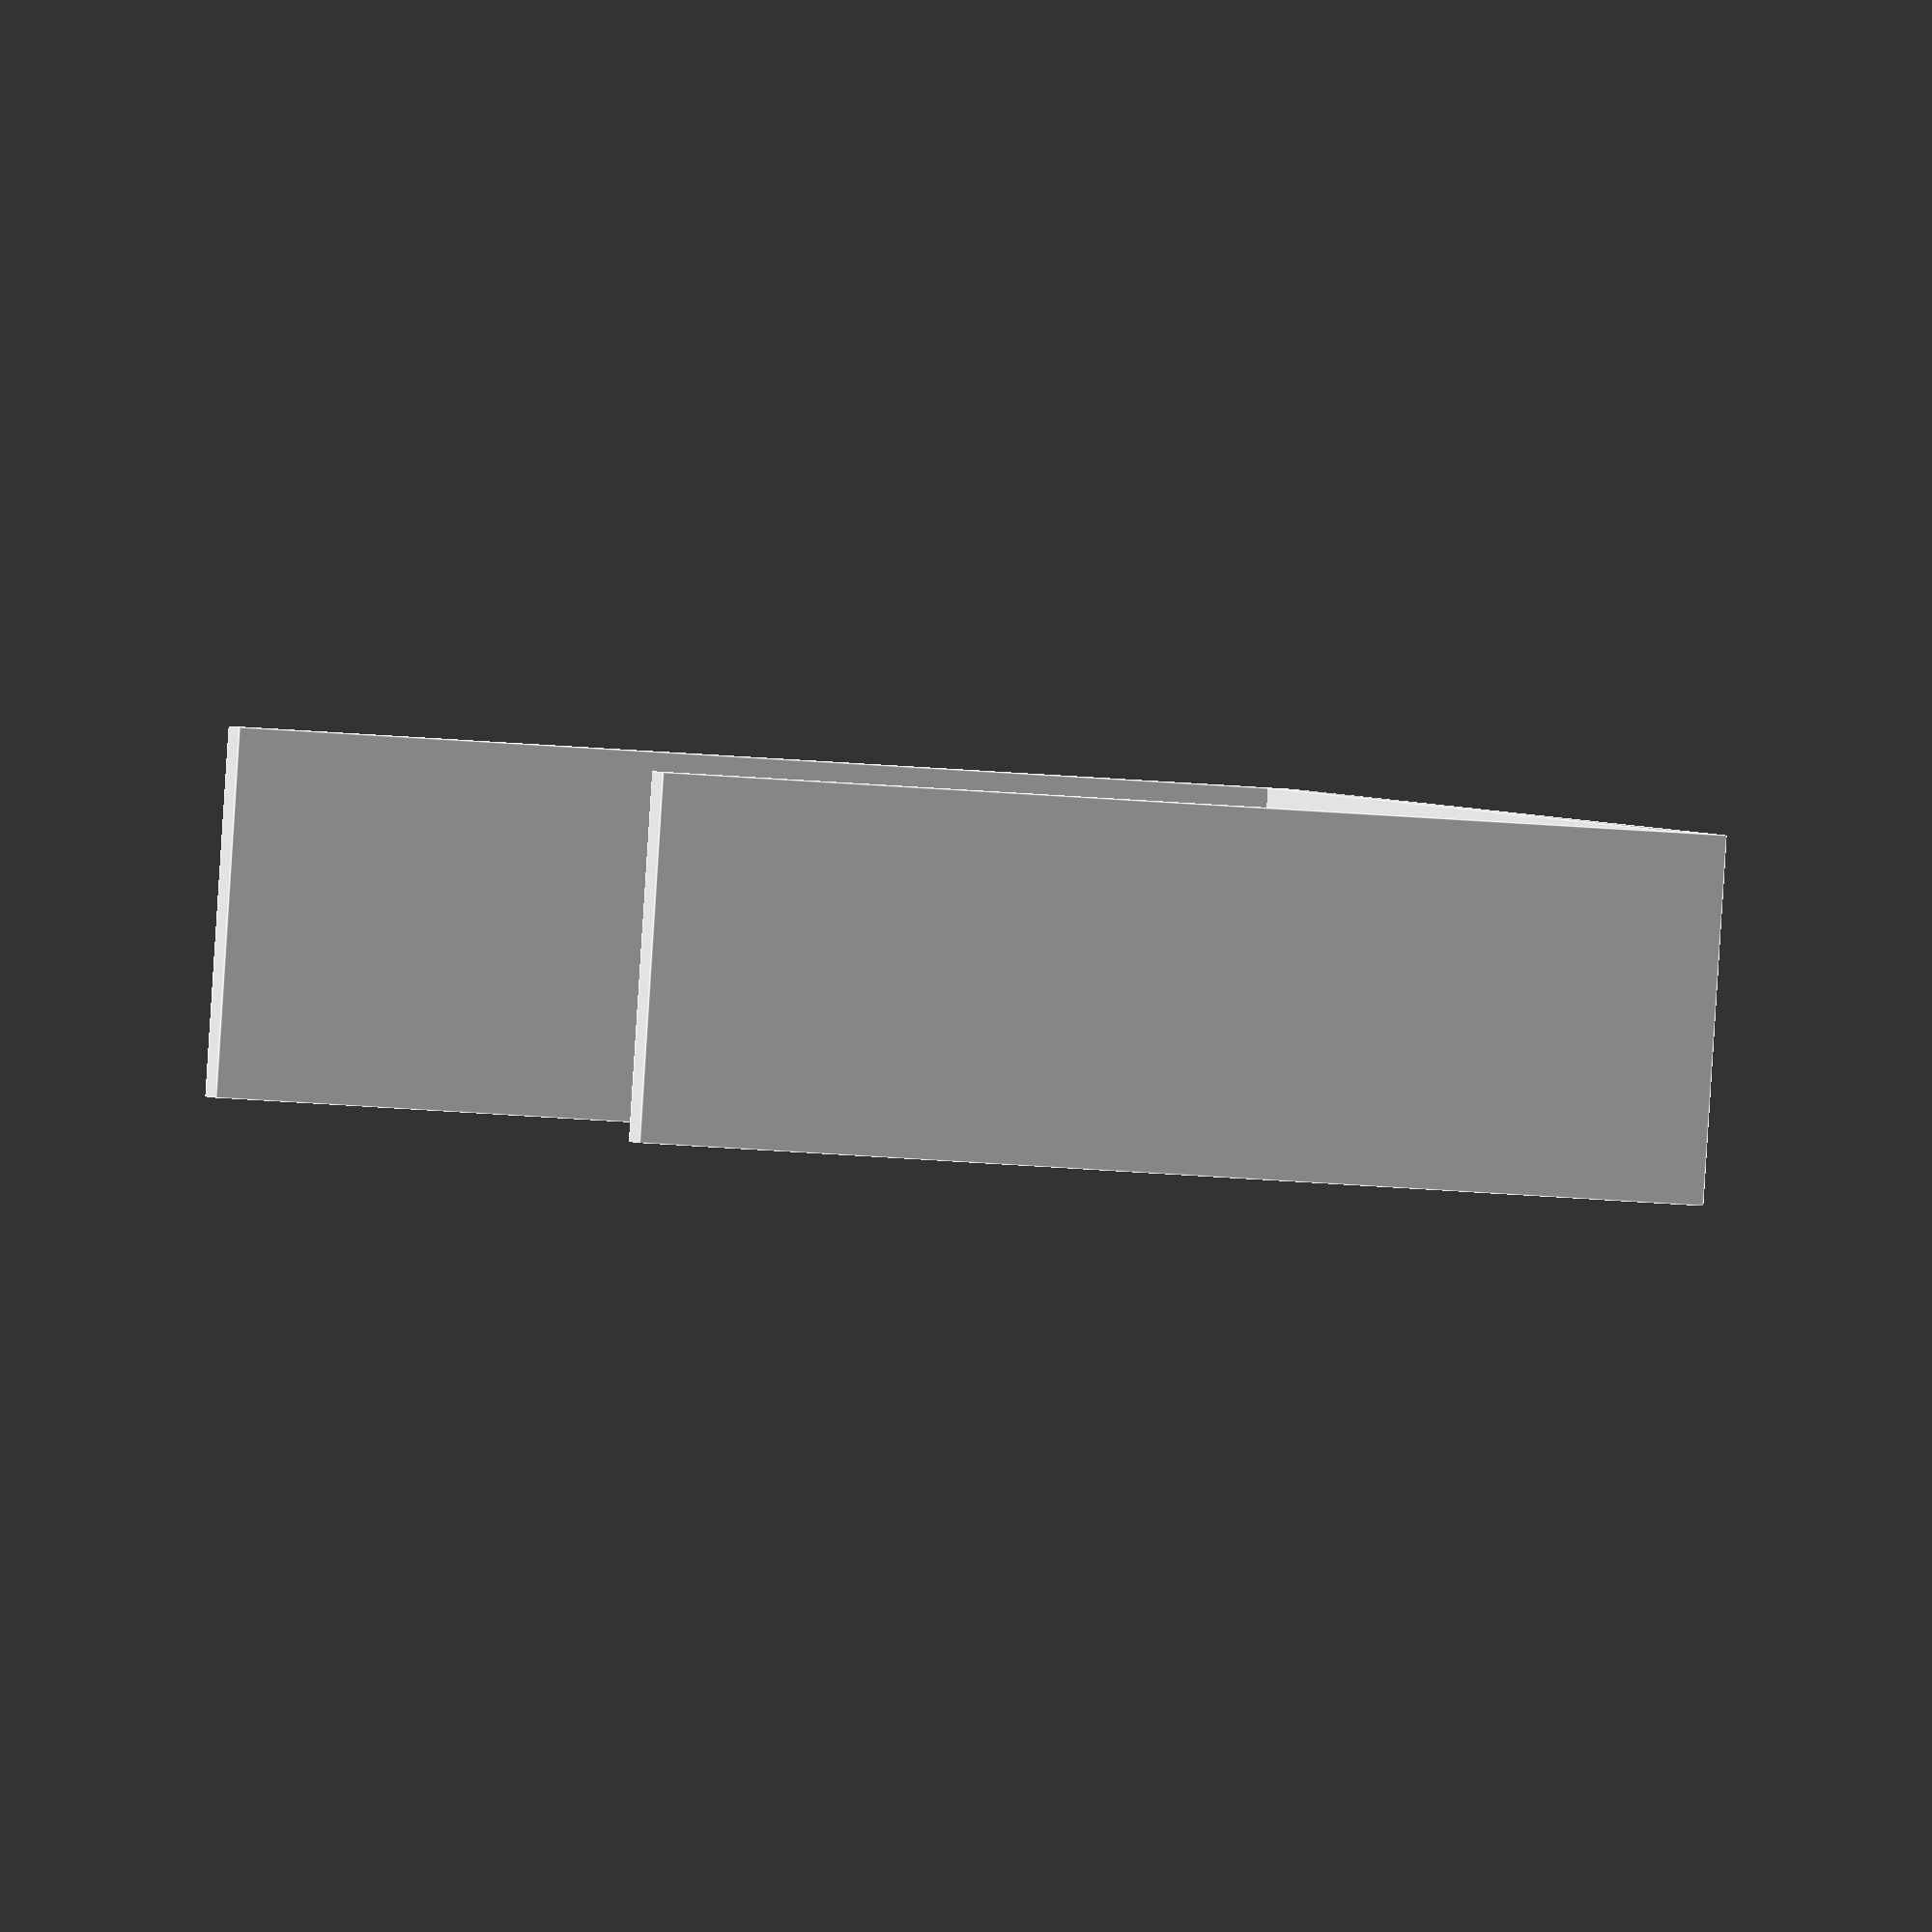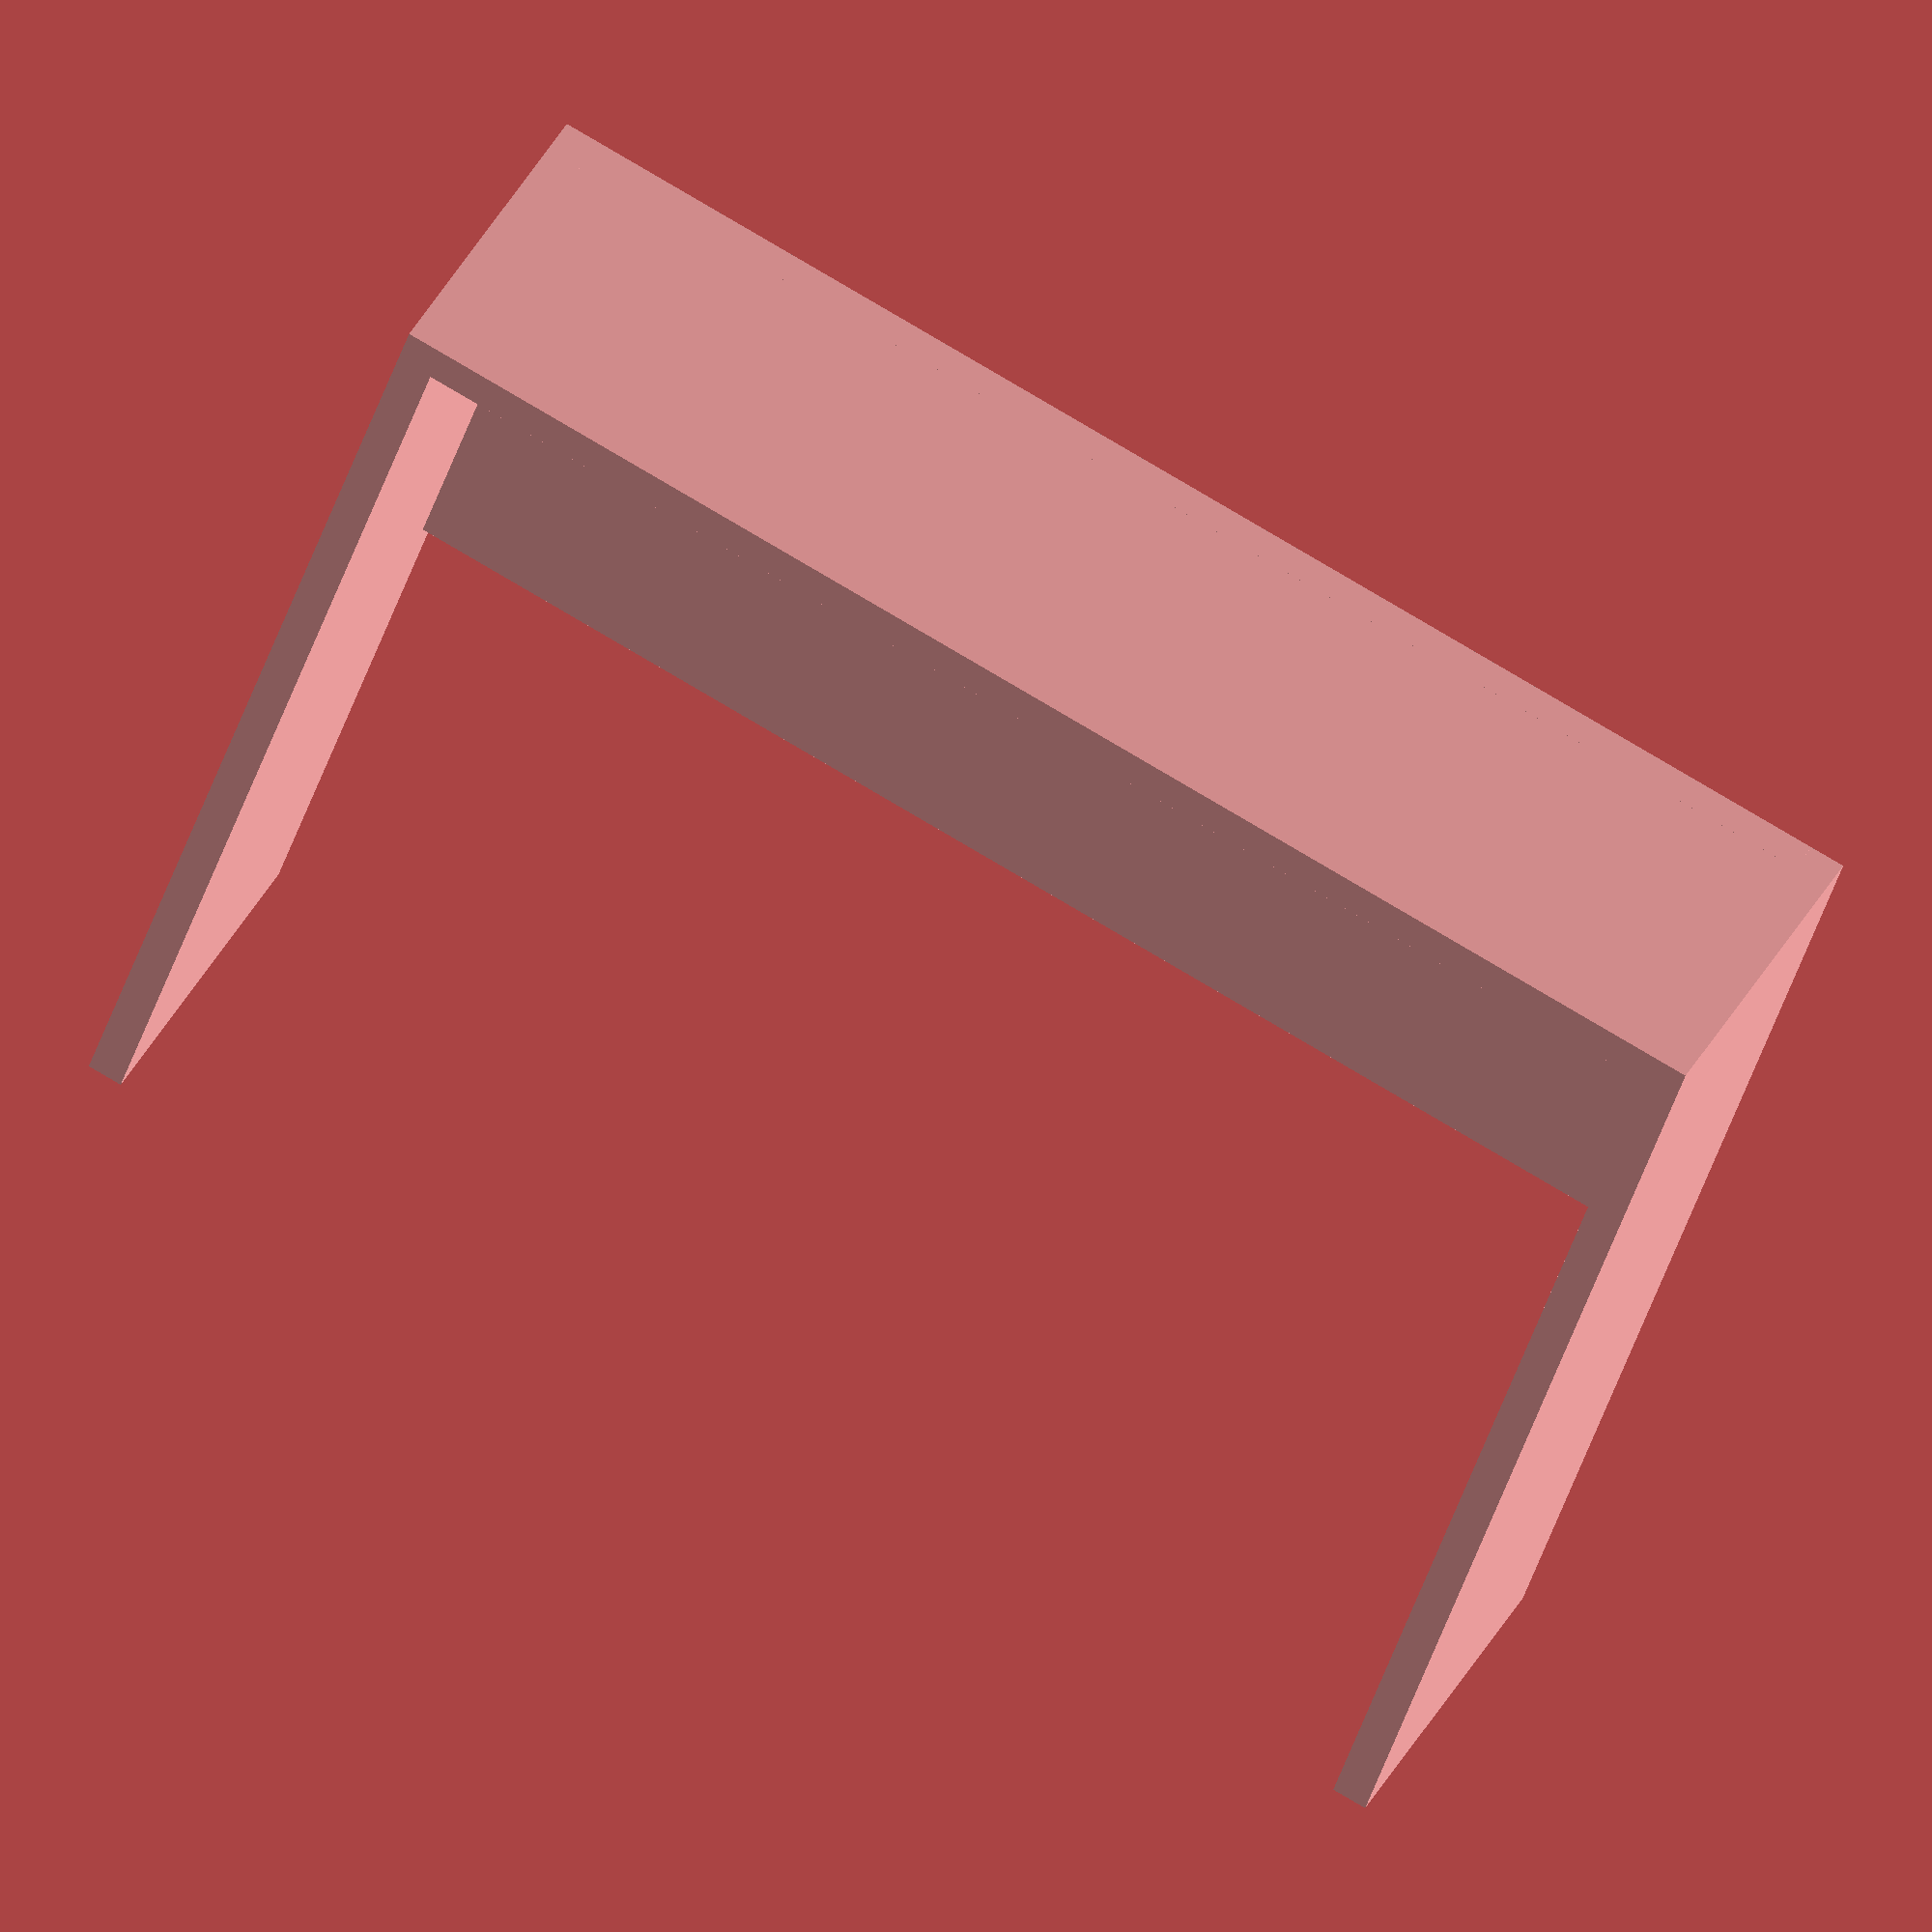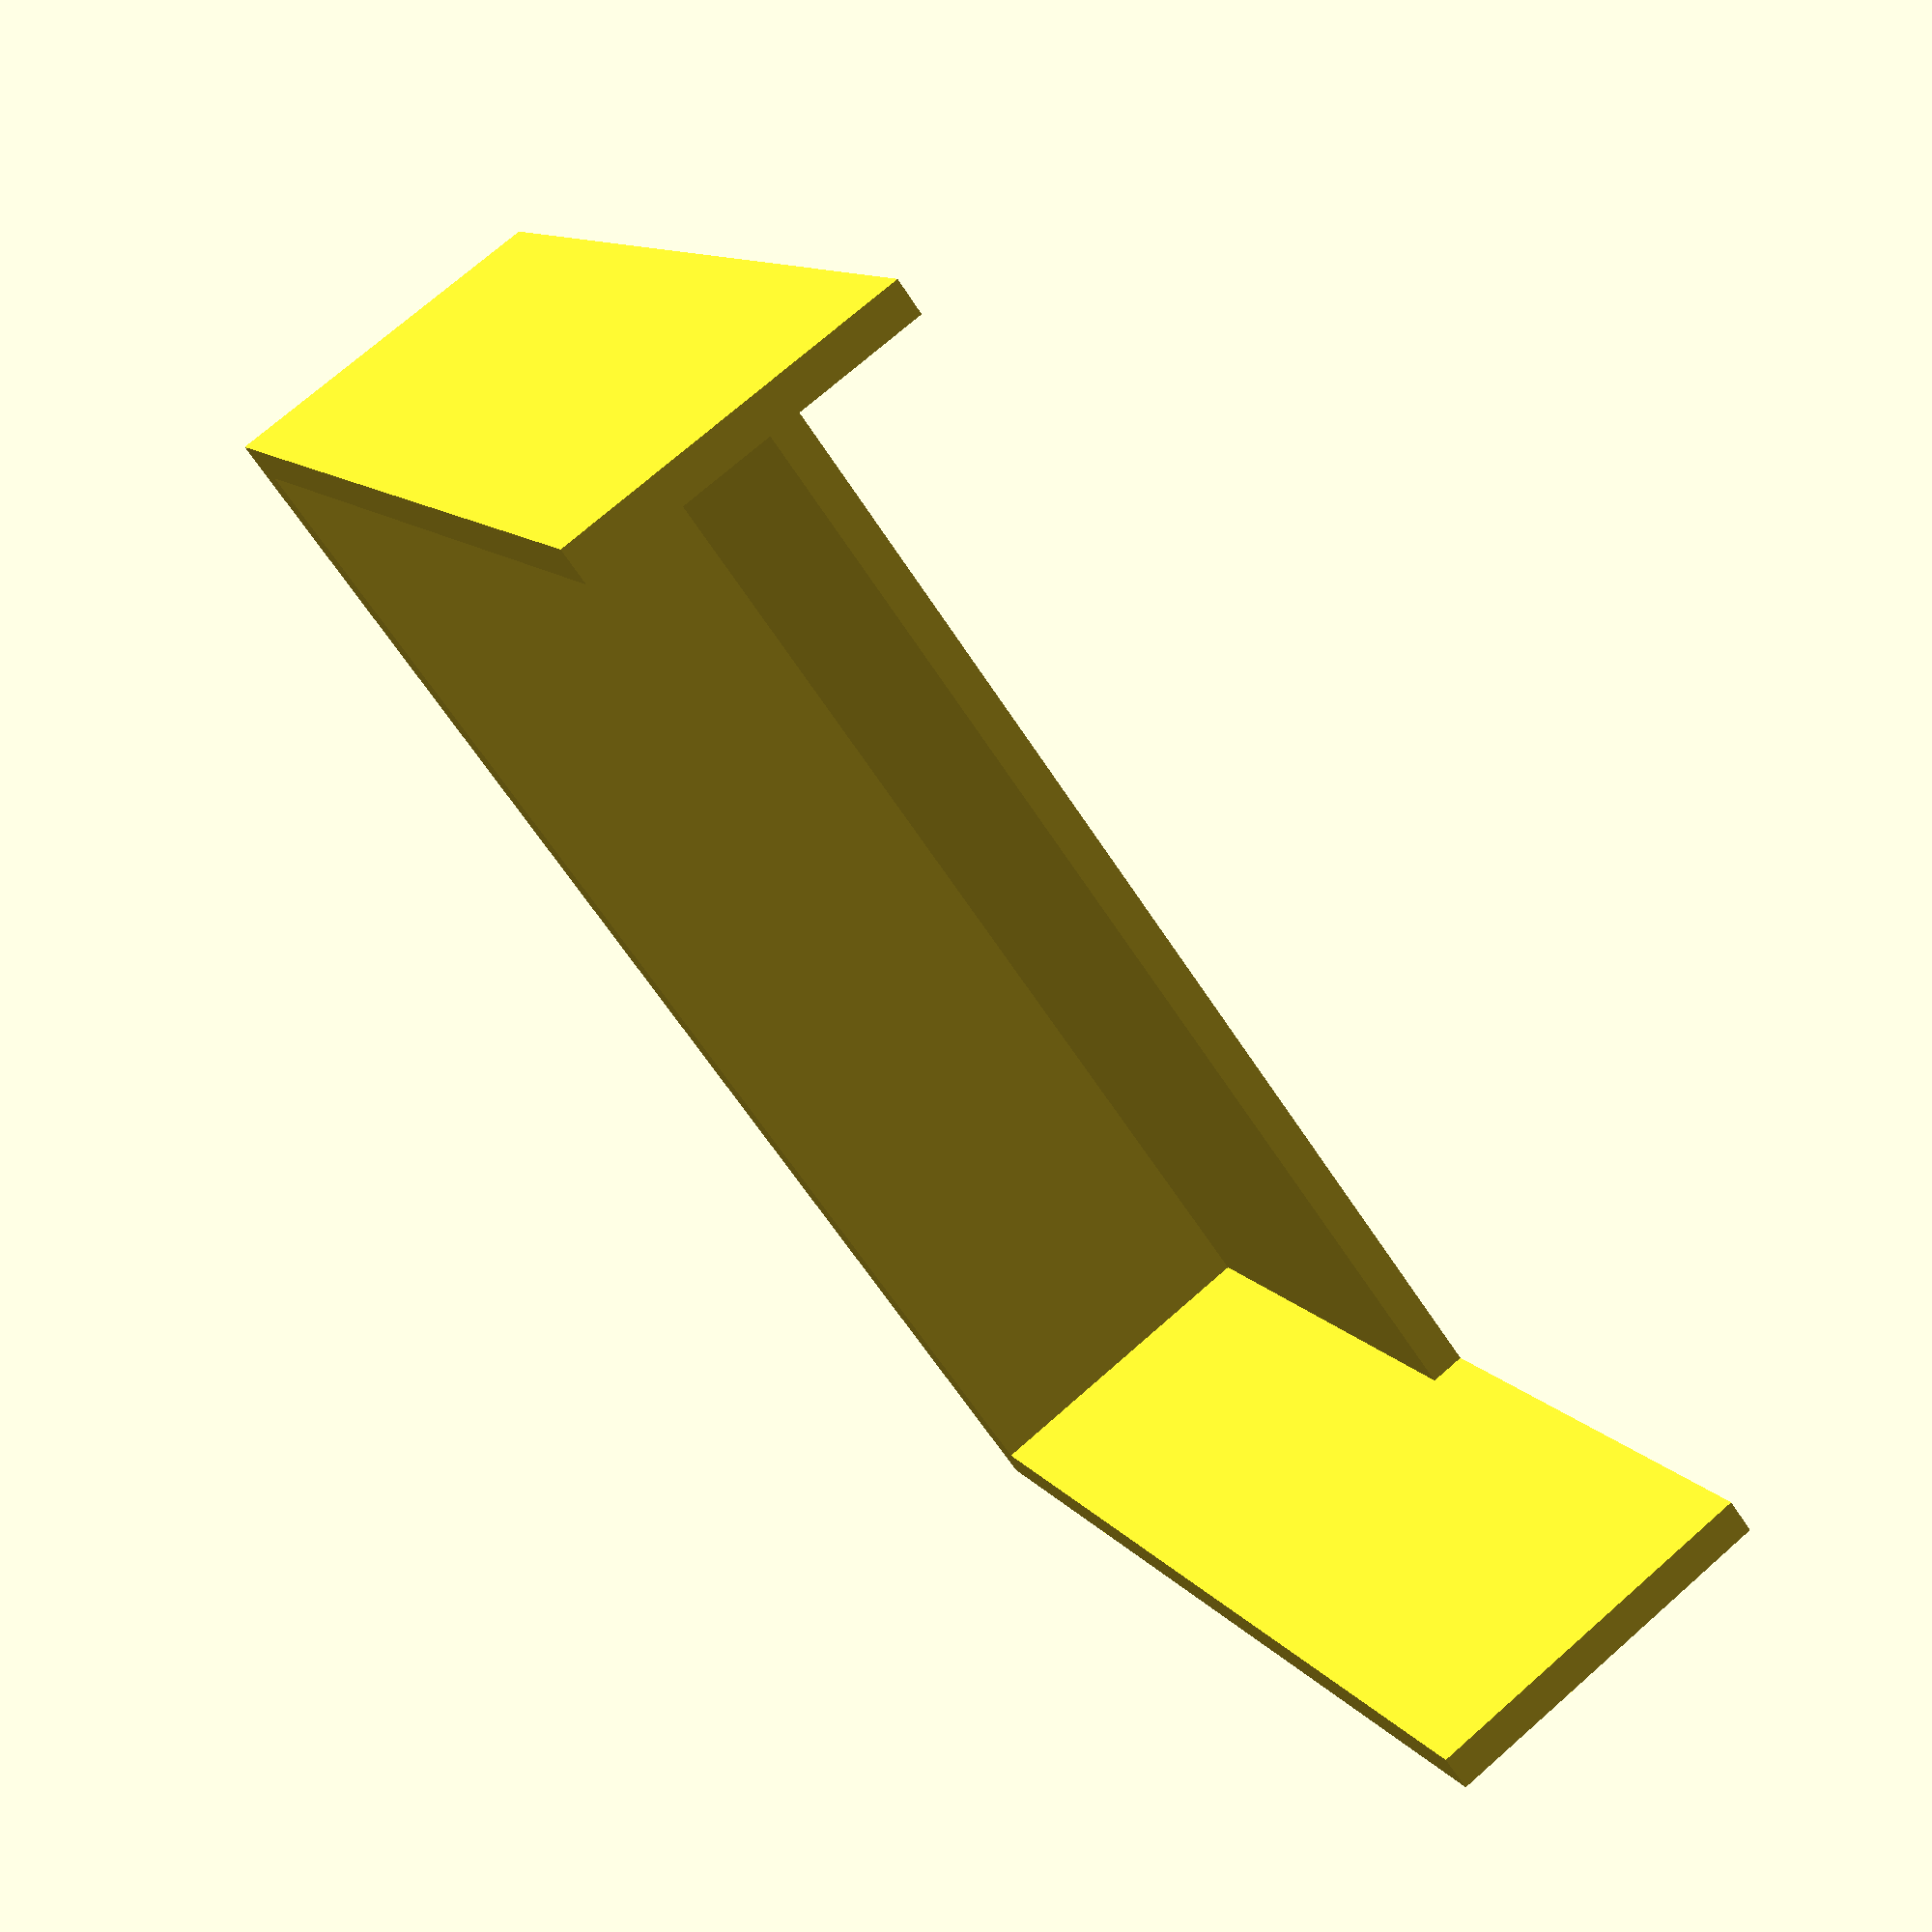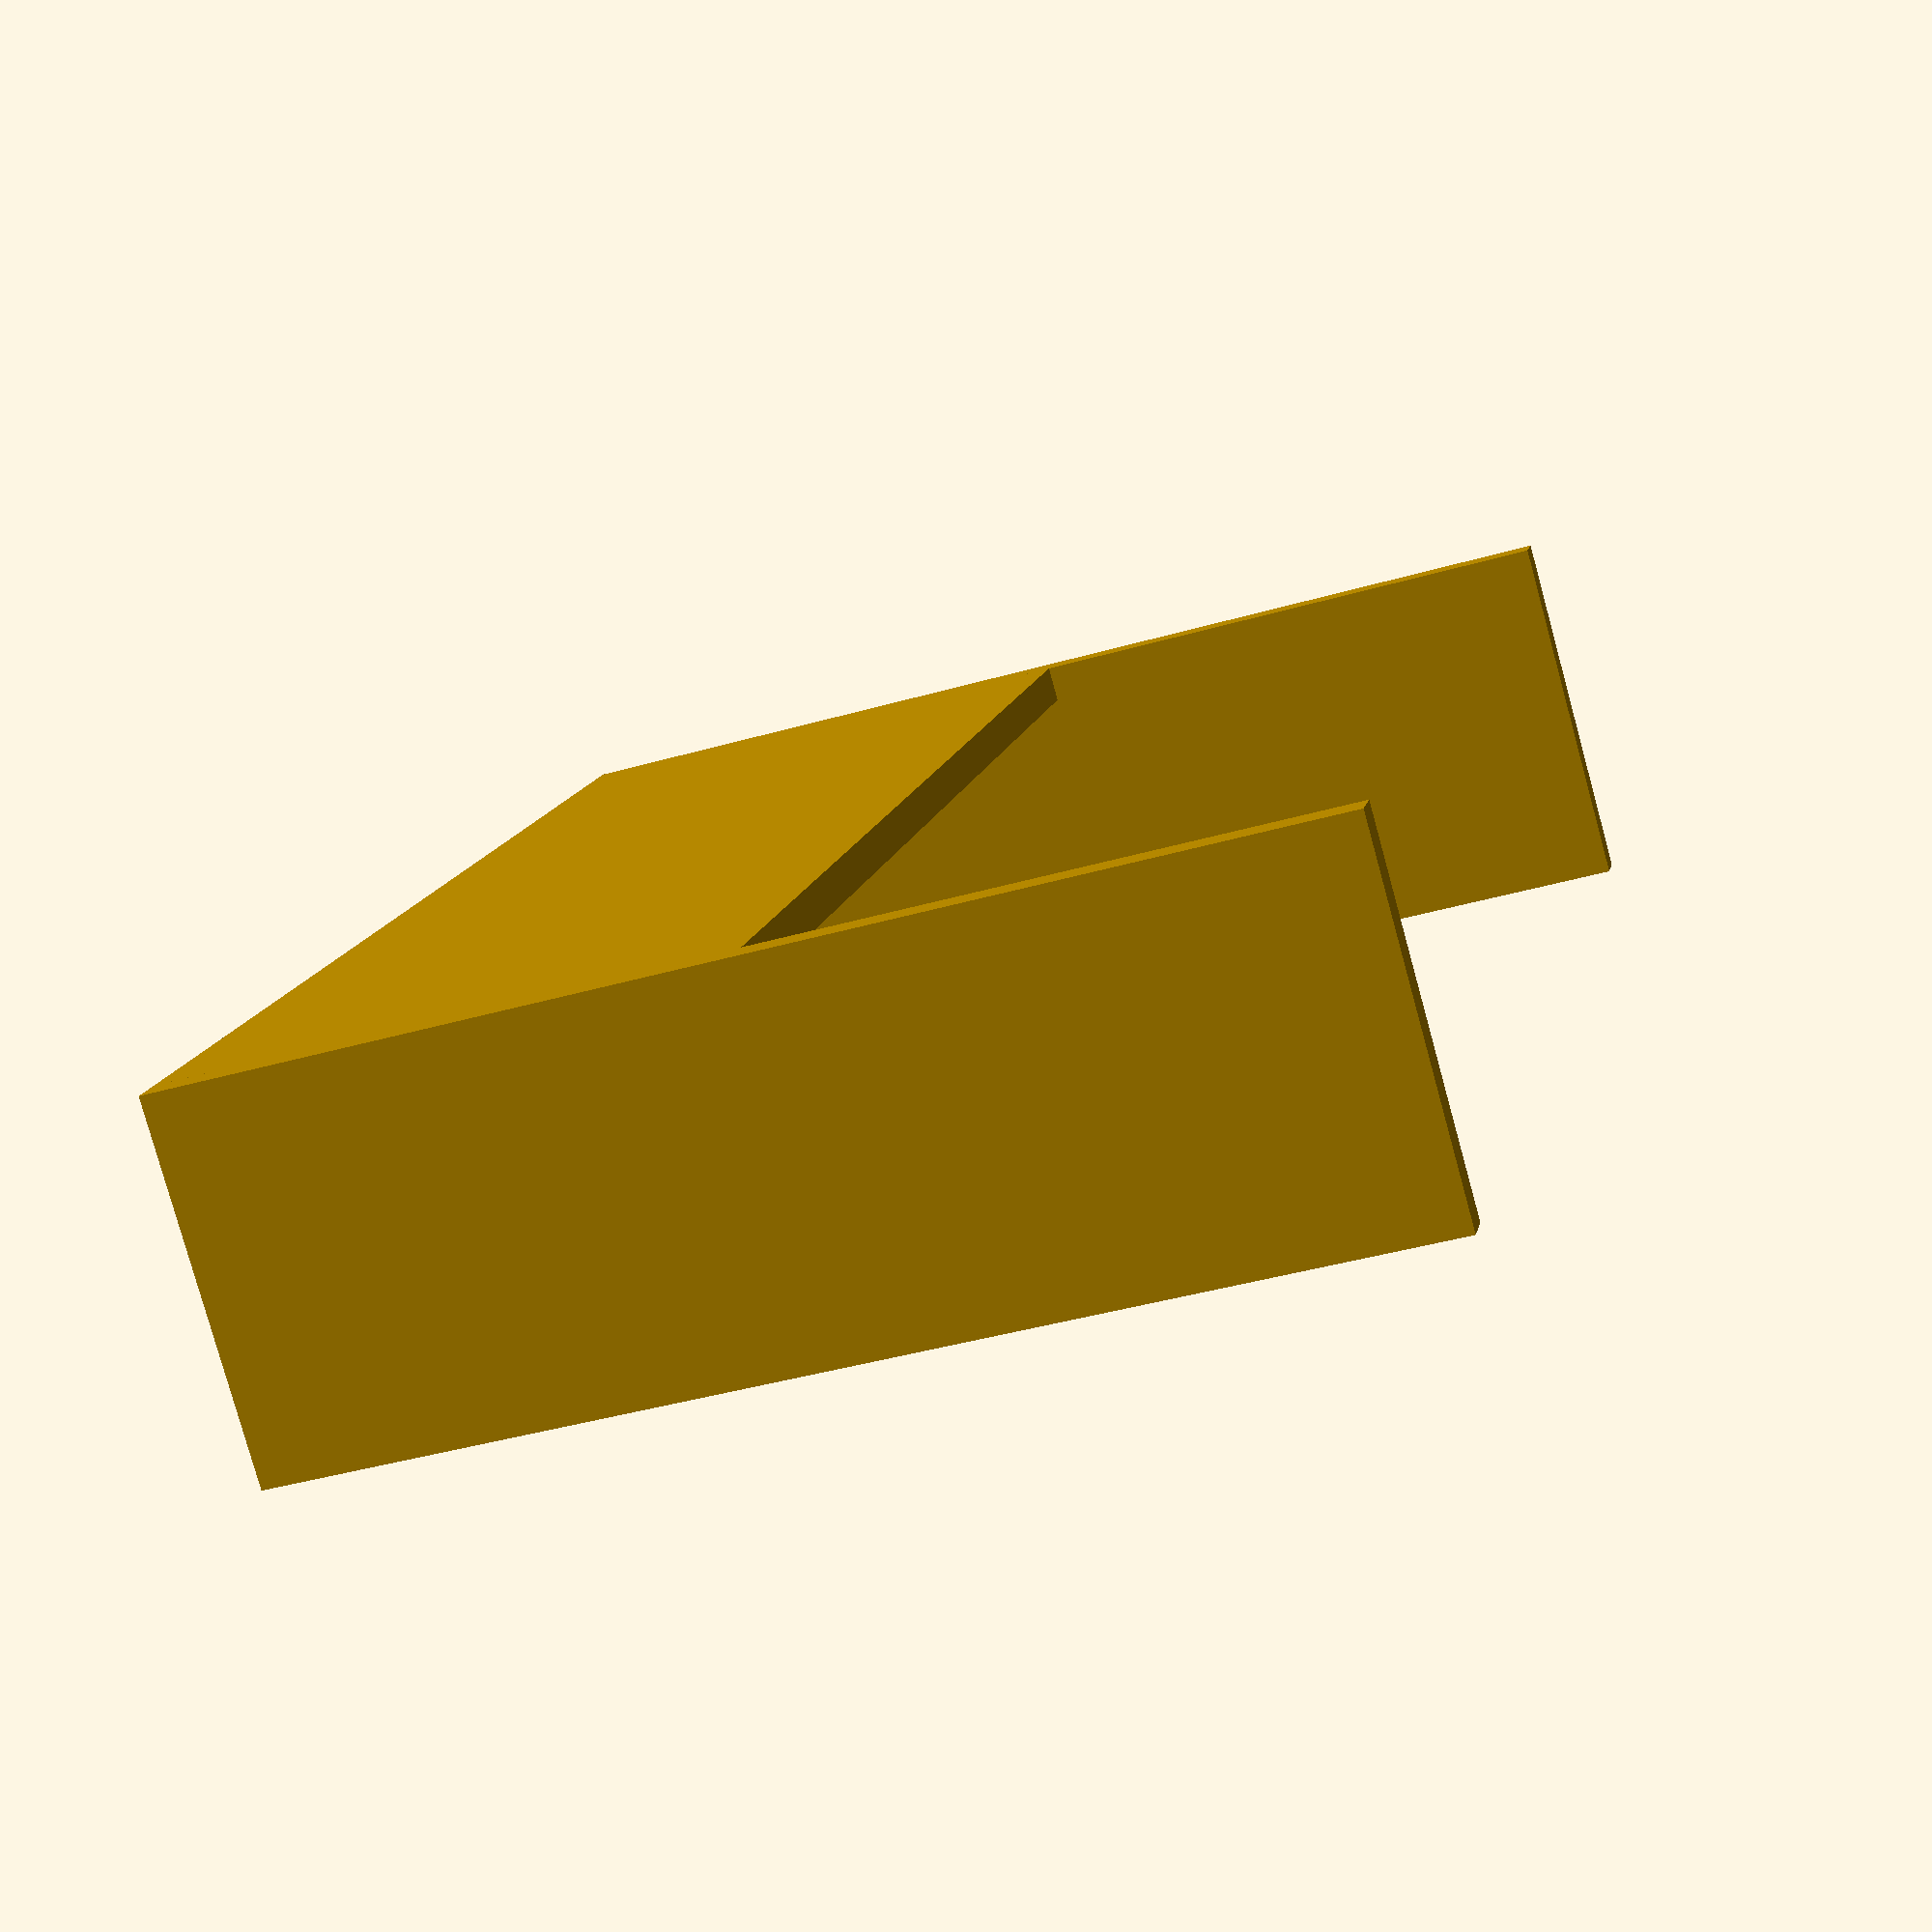
<openscad>
// Super-basic first version, learning openscad...
echo(version=version());

thickness = 1;

base_width = 38 + thickness;
base_depth = 10;

wall_height = 30;

cube([base_width, base_depth, thickness], center=false);

cube([thickness, base_depth, wall_height], center=false);
translate([base_width, 0, 0]) {
    cube([thickness, base_depth, wall_height], center=false);
}

cube([base_width, thickness, wall_height / 2], center=false);

/*
translate([0,0,0]) {
    union() {
        cube(15, center=true);
    }
}

color("green")
    translate([-30, 0, 0])
        linear_extrude(height = 20, scale = 0.2)
            square([20, 10], center = true);


translate([-24,0,0]) {
    union() {
        cube(15, center=true);
        sphere(10);
    }
}

intersection() {
    cube(15, center=true);
    sphere(10);
}

translate([24,0,0]) {
    difference() {
        cube(15, center=true);
        sphere(10);
    }
}
*/

</openscad>
<views>
elev=190.9 azim=192.2 roll=107.4 proj=o view=edges
elev=43.3 azim=153.7 roll=163.3 proj=o view=wireframe
elev=169.2 azim=54.1 roll=201.8 proj=p view=solid
elev=220.8 azim=307.4 roll=250.5 proj=p view=wireframe
</views>
